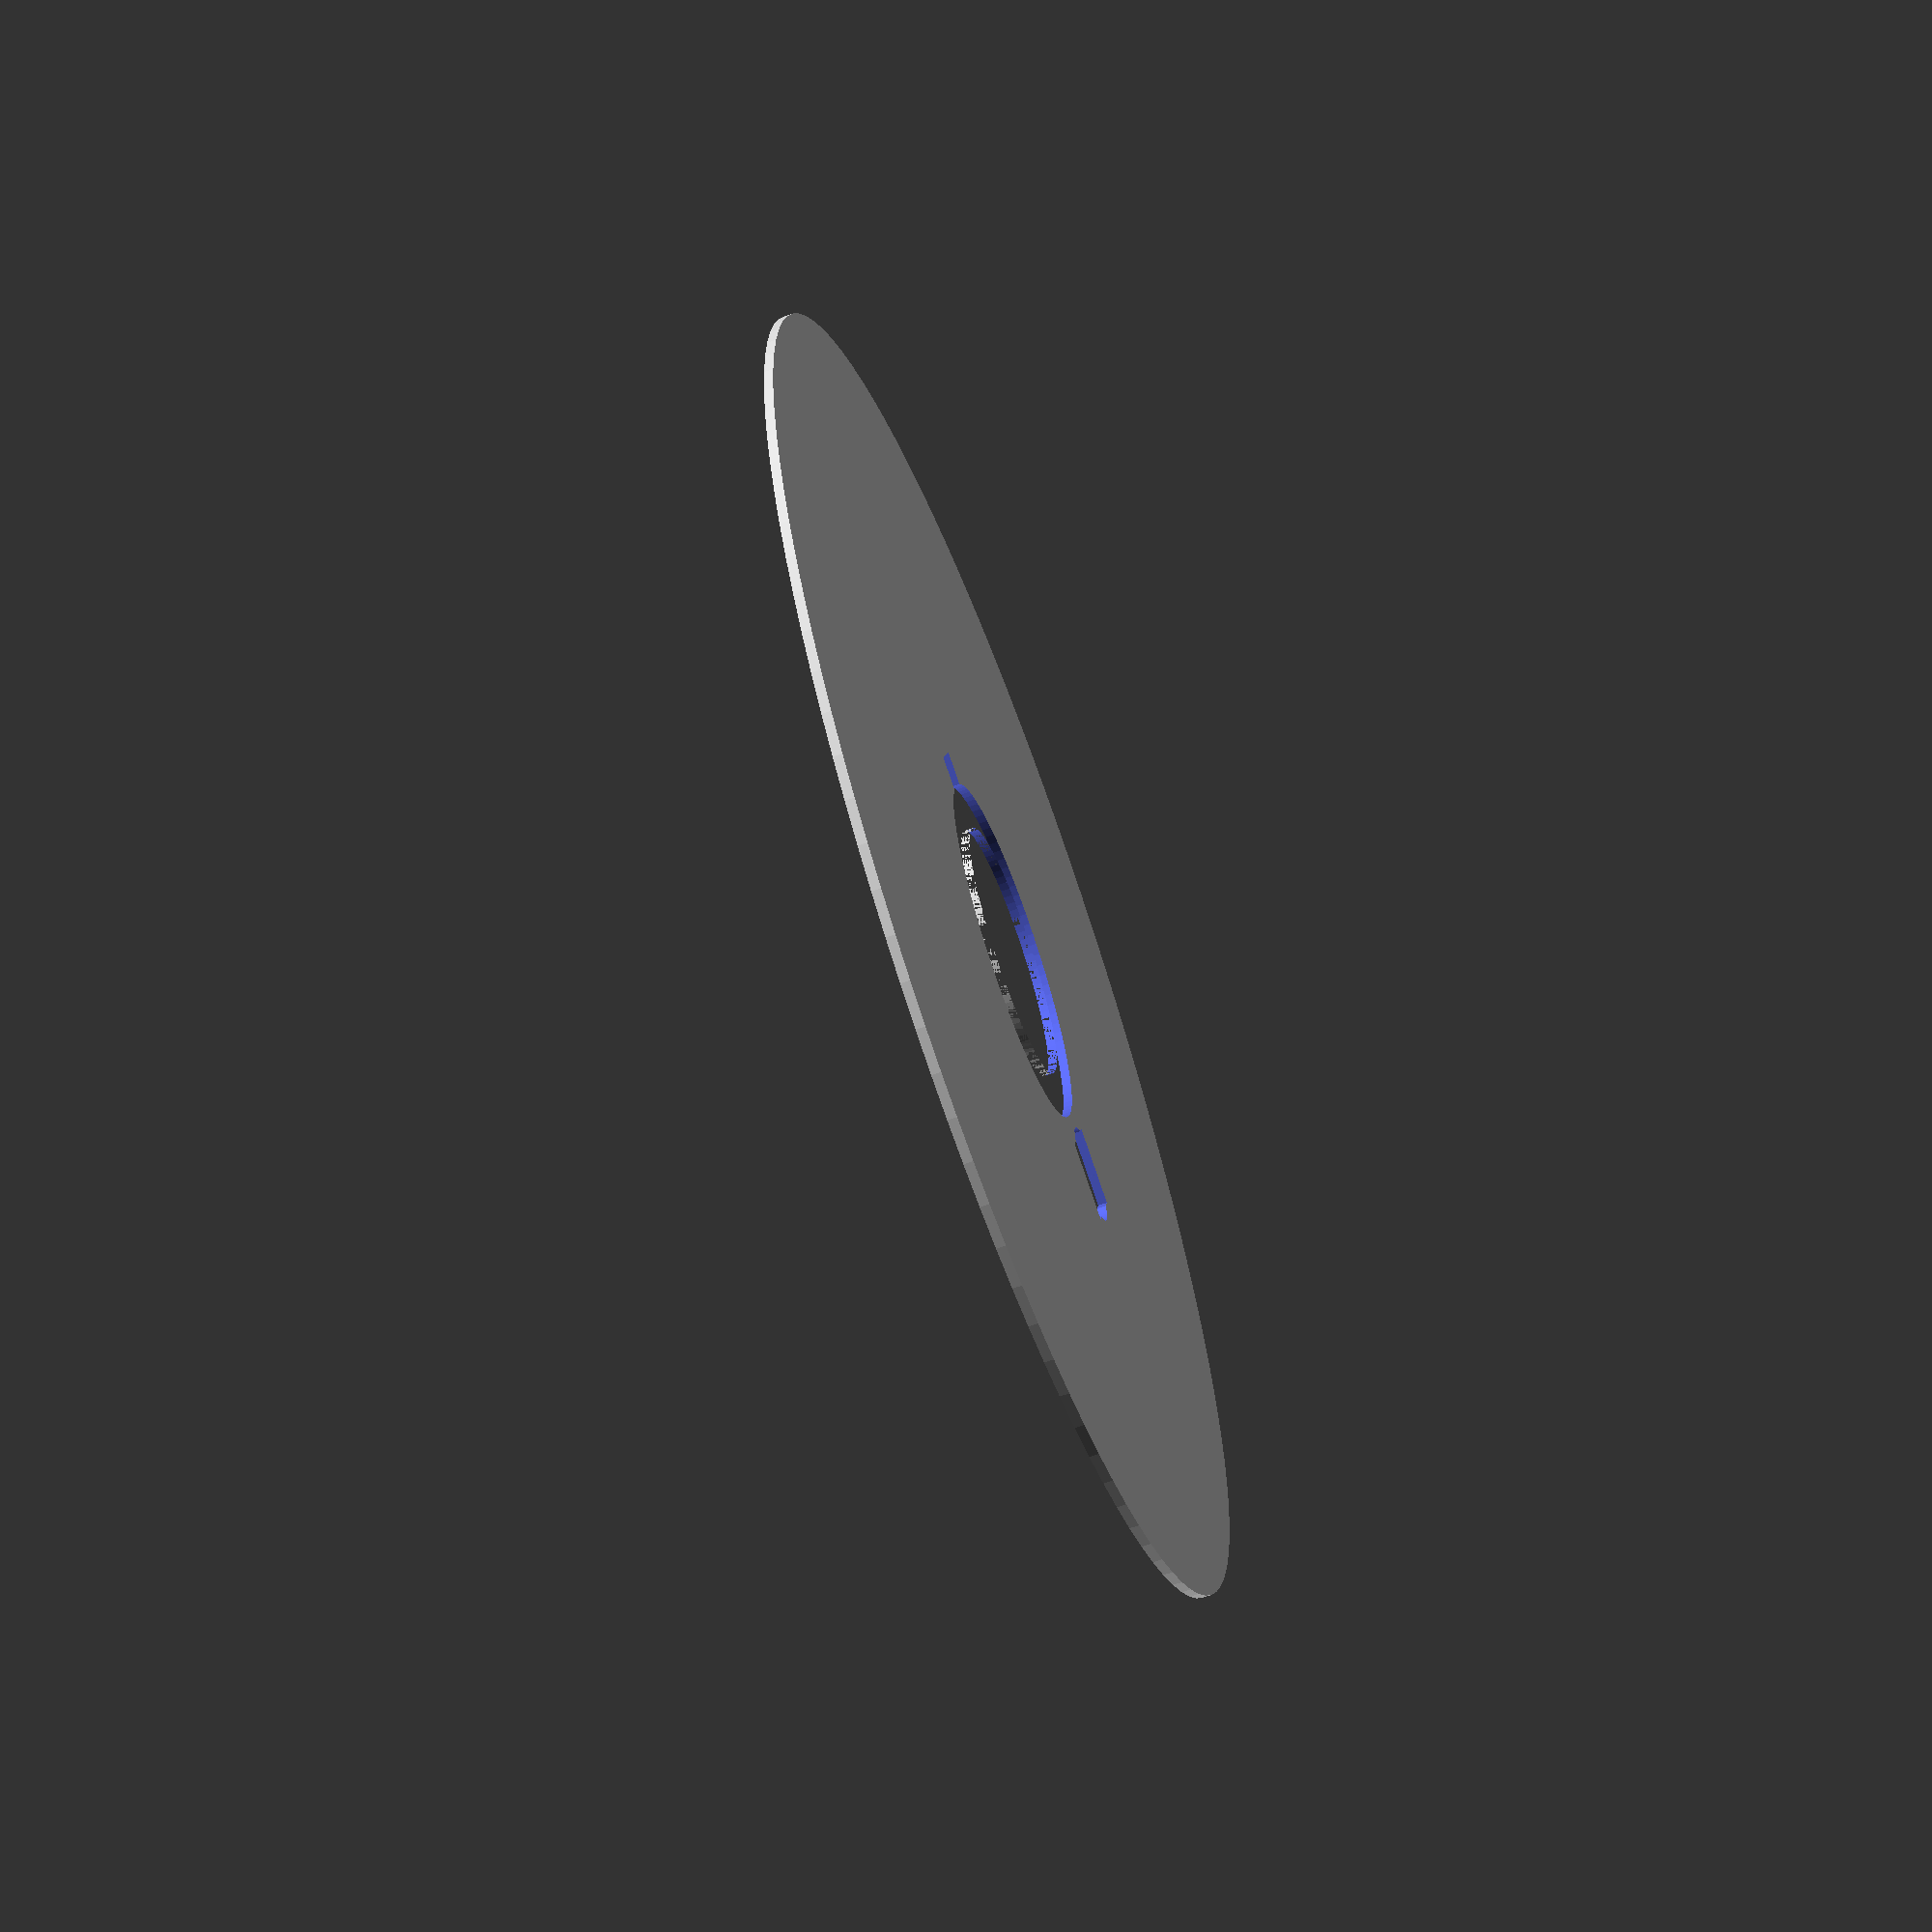
<openscad>
// Famicom Disk System - Accurate Circular Hub Insert

hub_radius = 6.8;
hub_thickness = 1;

notch_radius = 1.75;    // radius of the rounded notch
notch_offset_y = 5.2;  // vertical offset from center of hub to notch center

center_hole_radius = 2.8; // small center hole
$fn = 100; // smoothness of round shapes

module spacer(){
    translate([0, 30, -.2])
    difference(){
        cylinder(h = 0.2, r = 14.5, center = true);
        hole();
        translate([0, 0, -hub_thickness])
        sideB();
    }
}

module hole(){
    // Rounded notch (cylinder cut into side)
        translate([0, notch_offset_y, 0])
            cube([notch_radius,notch_radius,hub_thickness + 1], center = true);
        translate([0, notch_offset_y-.2, 0])
            cylinder(h = hub_thickness + 1, r = notch_radius/2, center = true);
        translate([0, notch_offset_y+.2, 0])
            cylinder(h = hub_thickness + 1, r = notch_radius/2, center = true);

        // Small round center hole
        cylinder(h = hub_thickness + 1, r = center_hole_radius, center = true);
}

module sideB() {
    difference() {
        // Main circular hub
        cylinder(h = hub_thickness, r = hub_radius, center = true);  
        hole(); 
        
        translate([0, 0, -1.12])
        cylinder(h = hub_thickness + 1, r1 =5, r2 = 2, center = true);
        // lower bevel
        translate([0, 0, -2.25])
        cylinder(h = hub_thickness*5, r1 = 10, r2 = 2, center = true);
    }
   
    //Cylinder sticking out of top
    difference() {
    translate([0, 0, hub_thickness])
    cylinder(h = hub_thickness, r = center_hole_radius+1, center = true);
        // Small round center hole
        cylinder(h = hub_thickness*3 + 1, r = center_hole_radius, center = true);
        // Upper bevel
        translate([0, 0, hub_thickness+1.175])
        cylinder(h = hub_thickness + 1, r1 = 2, r2 = 10, center = true); 
    }
    translate([0, -center_hole_radius-1.2, hub_thickness])
    cube([1,1,hub_thickness], center = true);        
   
}

module sideA() {
    translate([25, 0, 0]){ 
    translate([0, 0, -.5])
    difference(){
        cylinder(h = 0.2, r = 14.5, center = true);
        hole();
        translate([0, 0, -hub_thickness])
        sideB();
        //Center hole
        translate([0,0, 1])
        cylinder(h = hub_thickness*5, r = center_hole_radius+1.25, center = true);
        translate([0,0, -1])
            sideB();
    }
    difference() {
        // Main circular hub
        cylinder(h = hub_thickness, r = hub_radius, center = true); 
        hole();
        
        //Center hole
        translate([0,0, 1])
        cylinder(h = hub_thickness*5, r = center_hole_radius+1.25, center = true);
        translate([0,0, -1])
            sideB();
        }
    
    }
}

spacer();

</openscad>
<views>
elev=244.1 azim=287.6 roll=250.0 proj=p view=solid
</views>
